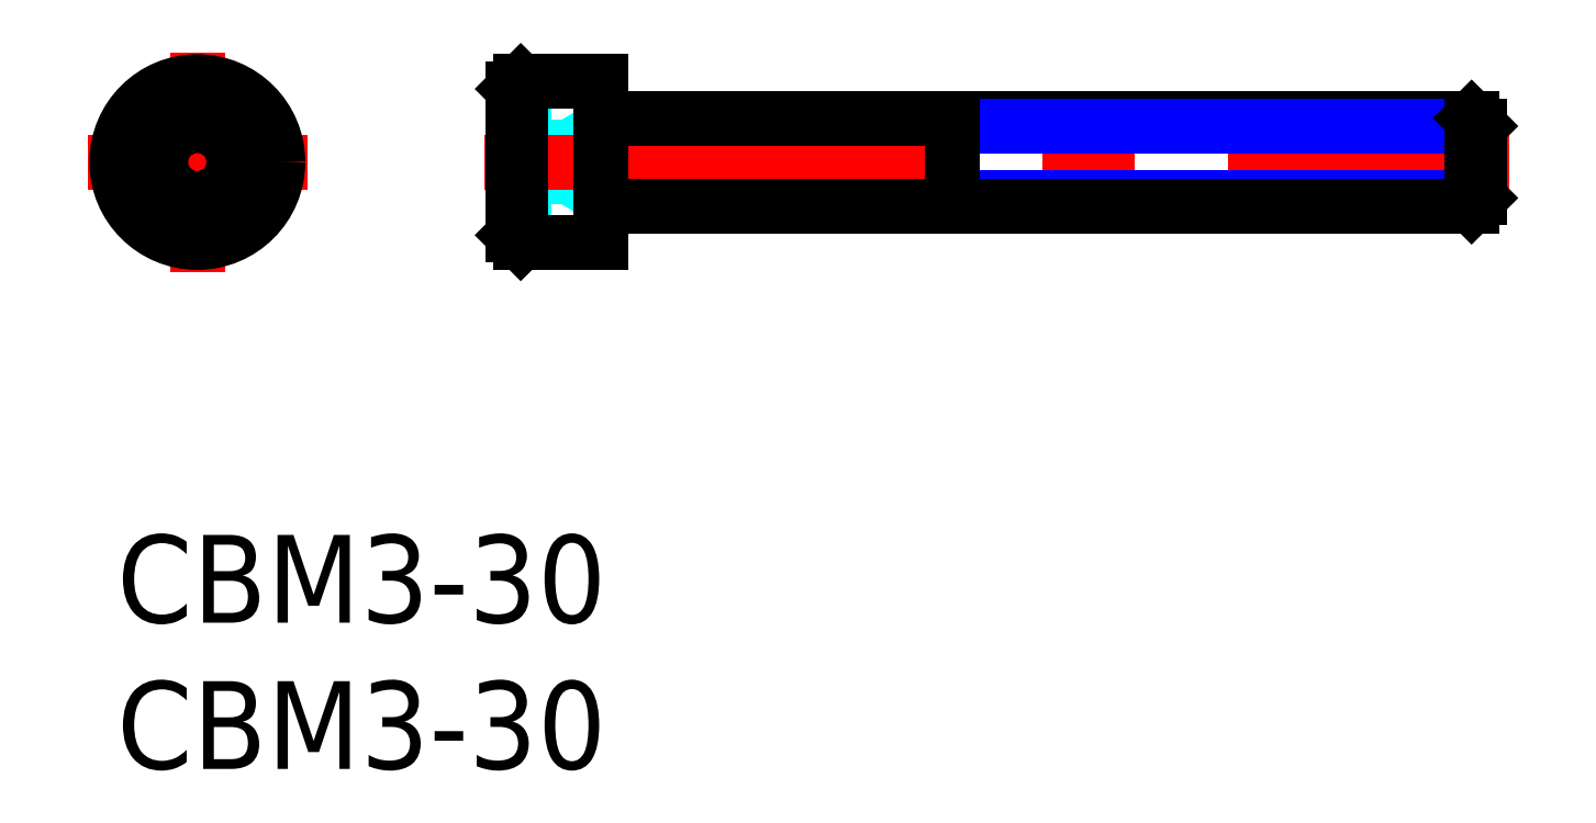
<metadata>
{"format":"dxf","ext":"dxf","renderer":"ezdxf+matplotlib","layout":"modelspace","background":"white","min_lineweight":24,"dpi":150}
</metadata>
<code>
0
SECTION
2
ENTITIES
0
INSERT
8
MSM_CONTINUOUS
2
*U9
10
0
20
0
30
0
0
INSERT
8
MSM_CONTINUOUS
2
*U10
10
0
20
0
30
0
0
LINE
8
MSM_CENTER
10
-1
20
12.75
30
0
11
6.5
21
12.75
31
0
0
LINE
8
MSM_CENTER
10
2.75
20
9
30
0
11
2.75
21
16.5
31
0
0
CIRCLE
8
MSM_CONTINUOUS
10
2.75
20
12.75
30
0
40
2.75
0
CIRCLE
8
MSM_CONTINUOUS
10
2.75
20
12.75
30
0
40
2.5
0
LINE
8
MSM_CONTINUOUS
10
2.75
20
11.31
30
0
11
1.5
21
12.03
31
0
0
LINE
8
MSM_CONTINUOUS
10
1.5
20
12.03
30
0
11
1.5
21
13.47
31
0
0
LINE
8
MSM_CONTINUOUS
10
1.5
20
13.47
30
0
11
2.75
21
14.19
31
0
0
LINE
8
MSM_CONTINUOUS
10
2.75
20
14.19
30
0
11
4
21
13.47
31
0
0
LINE
8
MSM_CONTINUOUS
10
4
20
13.47
30
0
11
4
21
12.03
31
0
0
LINE
8
MSM_CONTINUOUS
10
4
20
12.03
30
0
11
2.75
21
11.31
31
0
0
CIRCLE
8
MSM_CONTINUOUS
10
2.75
20
12.75
30
0
40
1.25
0
LINE
8
MSM_DASHED
10
14.85
20
14.19
30
0
11
13.55
21
14.19
31
0
0
LINE
8
MSM_DASHED
10
14.85
20
11.31
30
0
11
13.55
21
11.31
31
0
0
LINE
8
MSM_DASHED
10
14.85
20
14.19
30
0
11
14.85
21
11.31
31
0
0
LINE
8
MSM_DASHED
10
14.85
20
13.47
30
0
11
13.55
21
13.47
31
0
0
LINE
8
MSM_DASHED
10
15.57
20
12.75
30
0
11
14.85
21
14
31
0
0
LINE
8
MSM_DASHED
10
14.85
20
11.5
30
0
11
15.57
21
12.75
31
0
0
LINE
8
MSM_DASHED
10
14.85
20
12.03
30
0
11
13.55
21
12.03
31
0
0
LINE
8
MSM_CENTER
10
12.55
20
12.75
30
0
11
47.55
21
12.75
31
0
0
ARC
8
MSM_CONTINUOUS
10
16.65
20
11.15
30
0
40
0.1
50
90
51
180
0
ARC
8
MSM_CONTINUOUS
10
16.65
20
14.35
30
0
40
0.1
50
180
51
270
0
LINE
8
MSM_CONTINUOUS
10
13.55
20
15.25
30
0
11
13.55
21
10.25
31
0
0
LINE
8
MSM_CONTINUOUS
10
13.8
20
10
30
0
11
16.55
21
10
31
0
0
LINE
8
MSM_CONTINUOUS
10
16.55
20
15.5
30
0
11
13.8
21
15.5
31
0
0
LINE
8
MSM_CONTINUOUS
10
16.55
20
15.5
30
0
11
16.55
21
10
31
0
0
LINE
8
MSM_CONTINUOUS
10
13.8
20
15.5
30
0
11
13.8
21
10
31
0
0
LINE
8
MSM_CONTINUOUS
10
16.65
20
14.25
30
0
11
46.28
21
14.25
31
0
0
LINE
8
MSM_NARROW
10
28.55
20
13.98
30
0
11
46.55
21
13.98
31
0
0
LINE
8
MSM_NARROW
10
28.55
20
11.52
30
0
11
46.55
21
11.52
31
0
0
LINE
8
MSM_CONTINUOUS
10
16.65
20
11.25
30
0
11
46.28
21
11.25
31
0
0
LINE
8
MSM_CONTINUOUS
10
46.55
20
11.52
30
0
11
46.55
21
13.98
31
0
0
LINE
8
MSM_CONTINUOUS
10
46.55
20
13.98
30
0
11
46.28
21
14.25
31
0
0
LINE
8
MSM_CONTINUOUS
10
46.28
20
14.25
30
0
11
46.28
21
11.25
31
0
0
LINE
8
MSM_CONTINUOUS
10
46.28
20
11.25
30
0
11
46.55
21
11.52
31
0
0
LINE
8
MSM_CONTINUOUS
10
28.55
20
14.25
30
0
11
28.55
21
11.25
31
0
0
LINE
8
MSM_CONTINUOUS
10
28.55
20
11.52
30
0
11
28.55
21
13.98
31
0
0
LINE
8
MSM_CONTINUOUS
10
13.55
20
15.25
30
0
11
13.8
21
15.5
31
0
0
LINE
8
MSM_CONTINUOUS
10
13.55
20
10.25
30
0
11
13.8
21
10
31
0
0
ENDSEC
0
EOF

</code>
